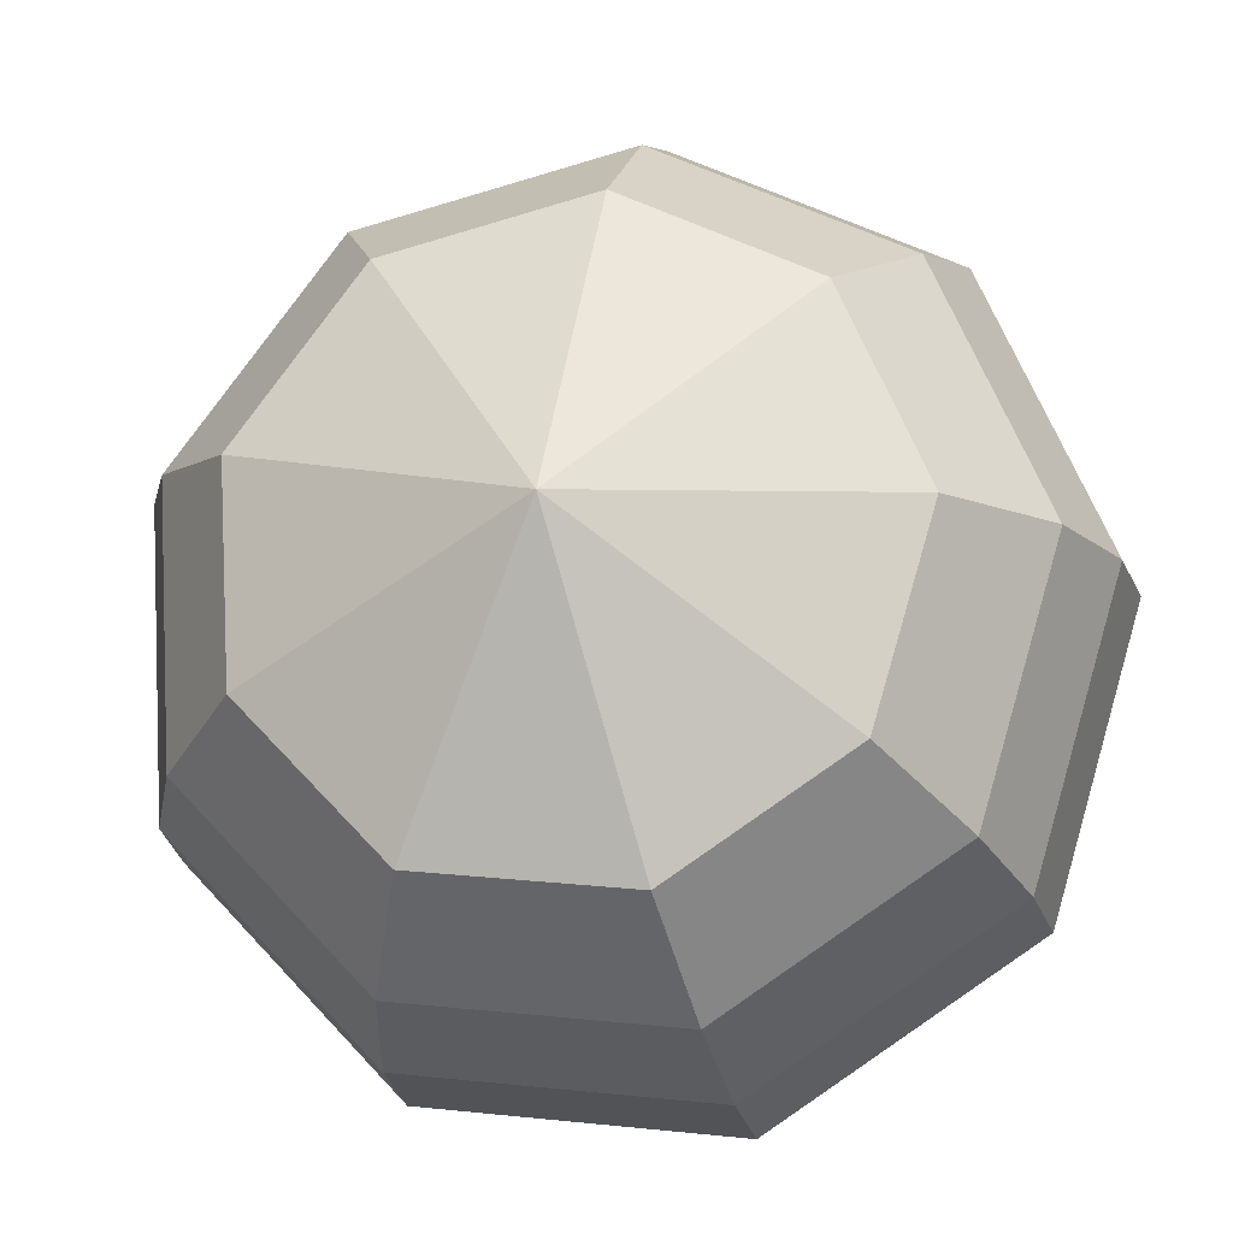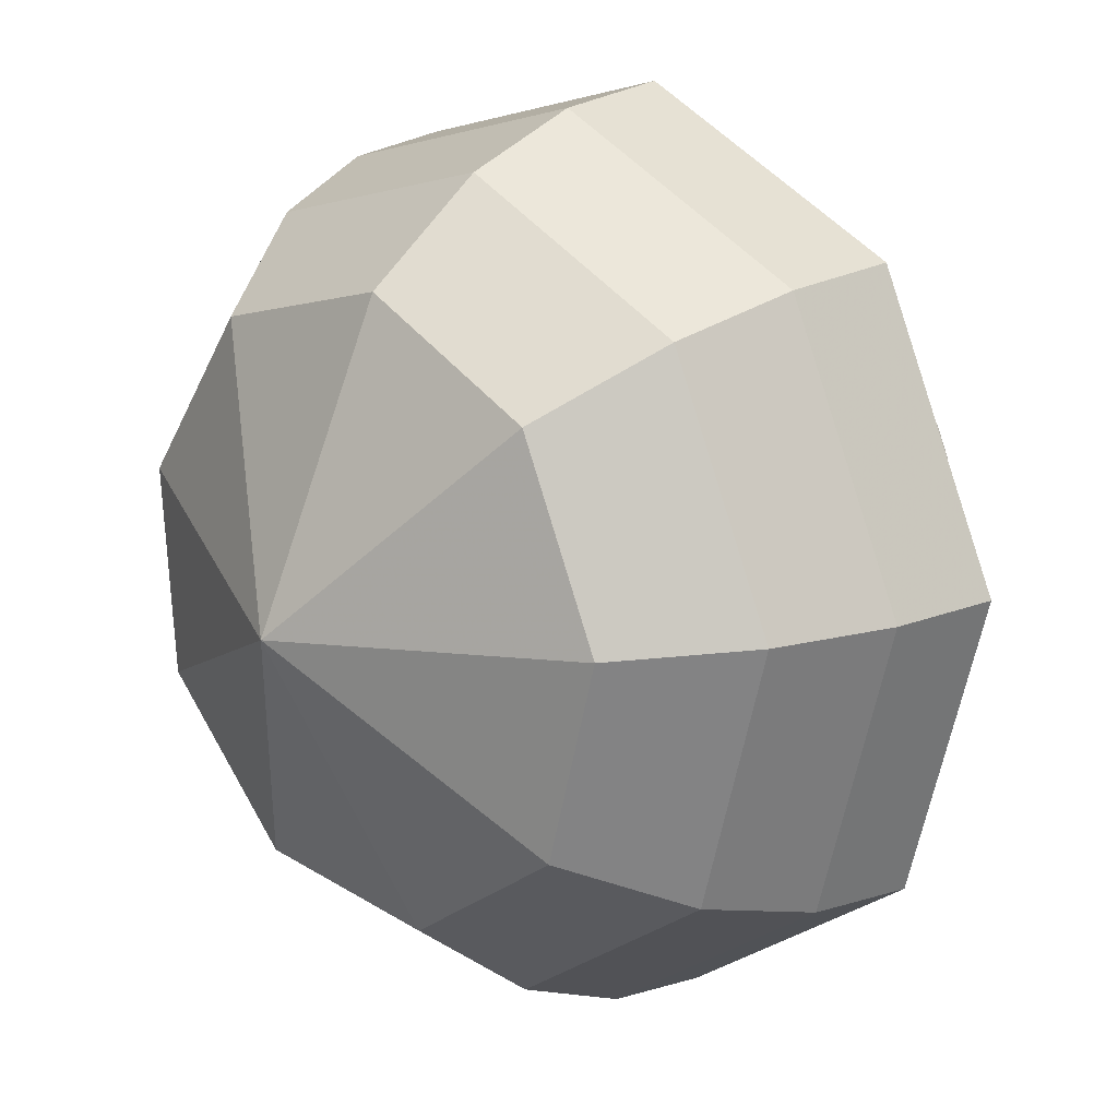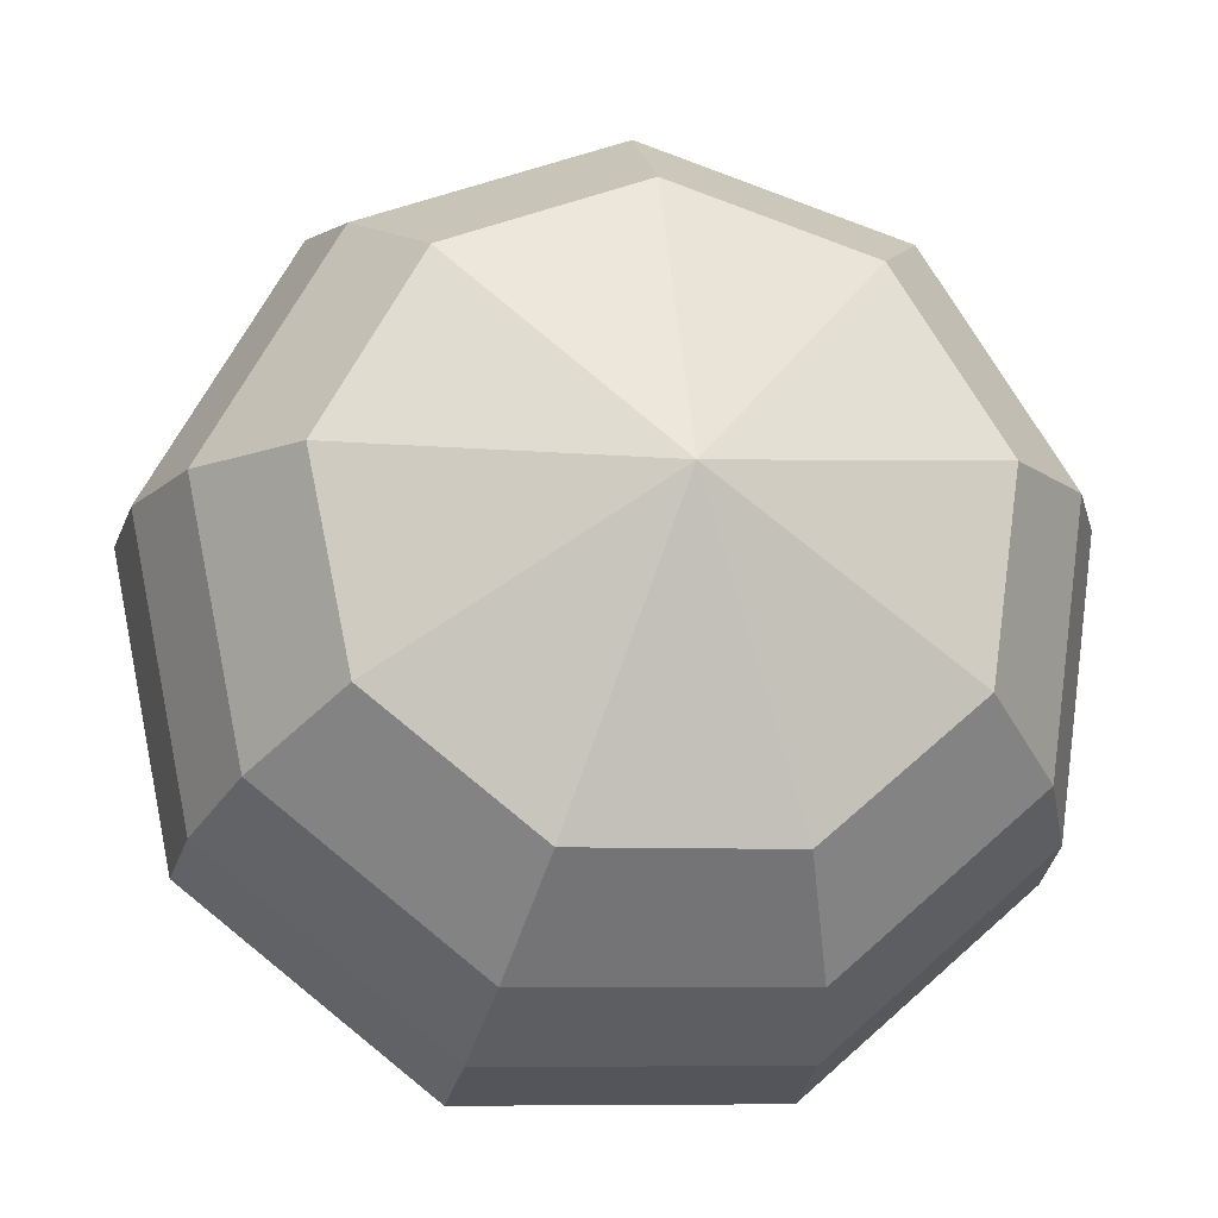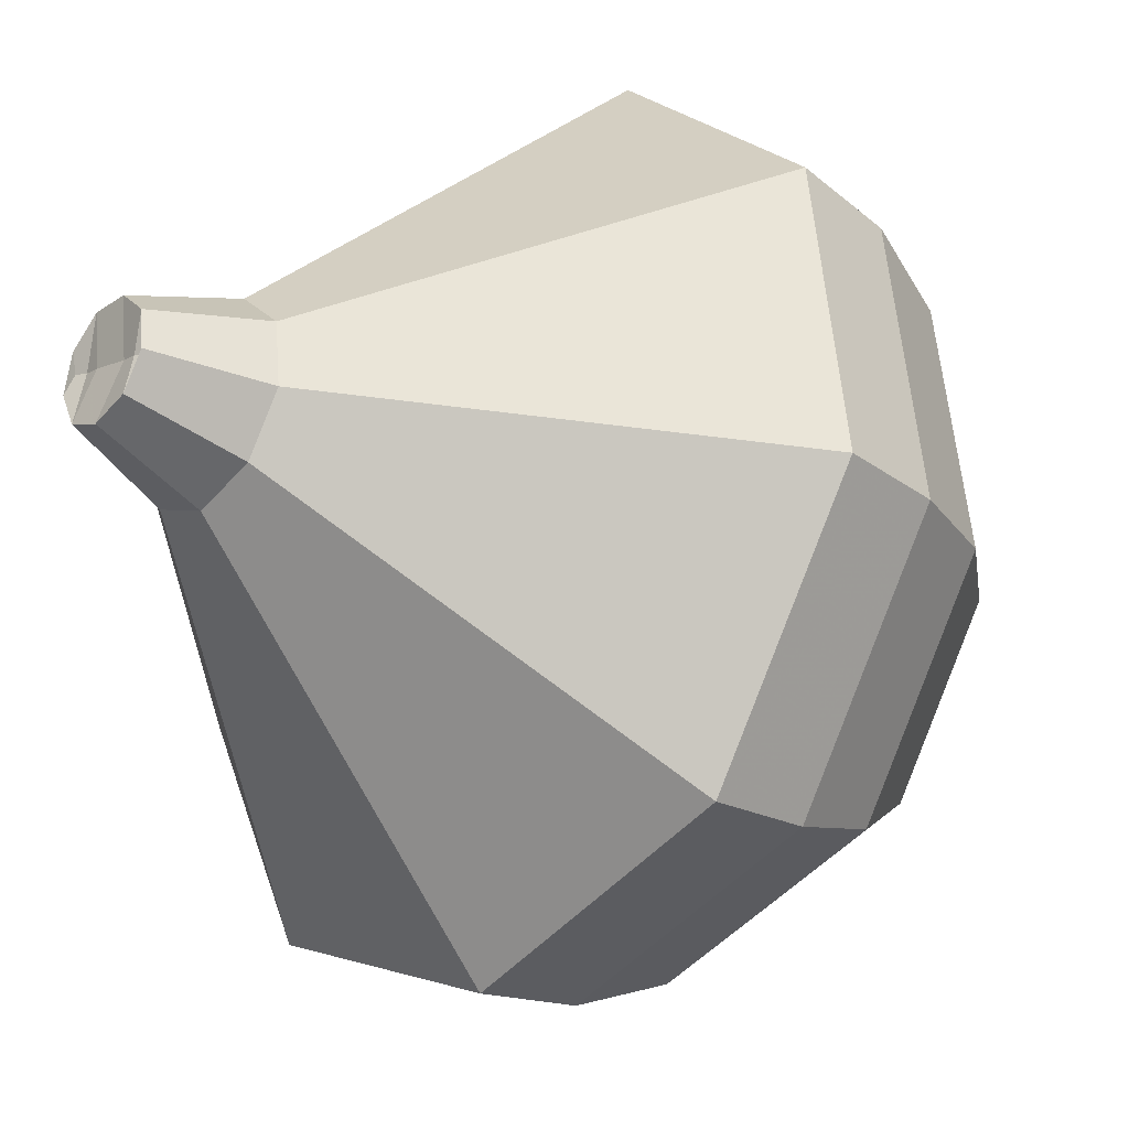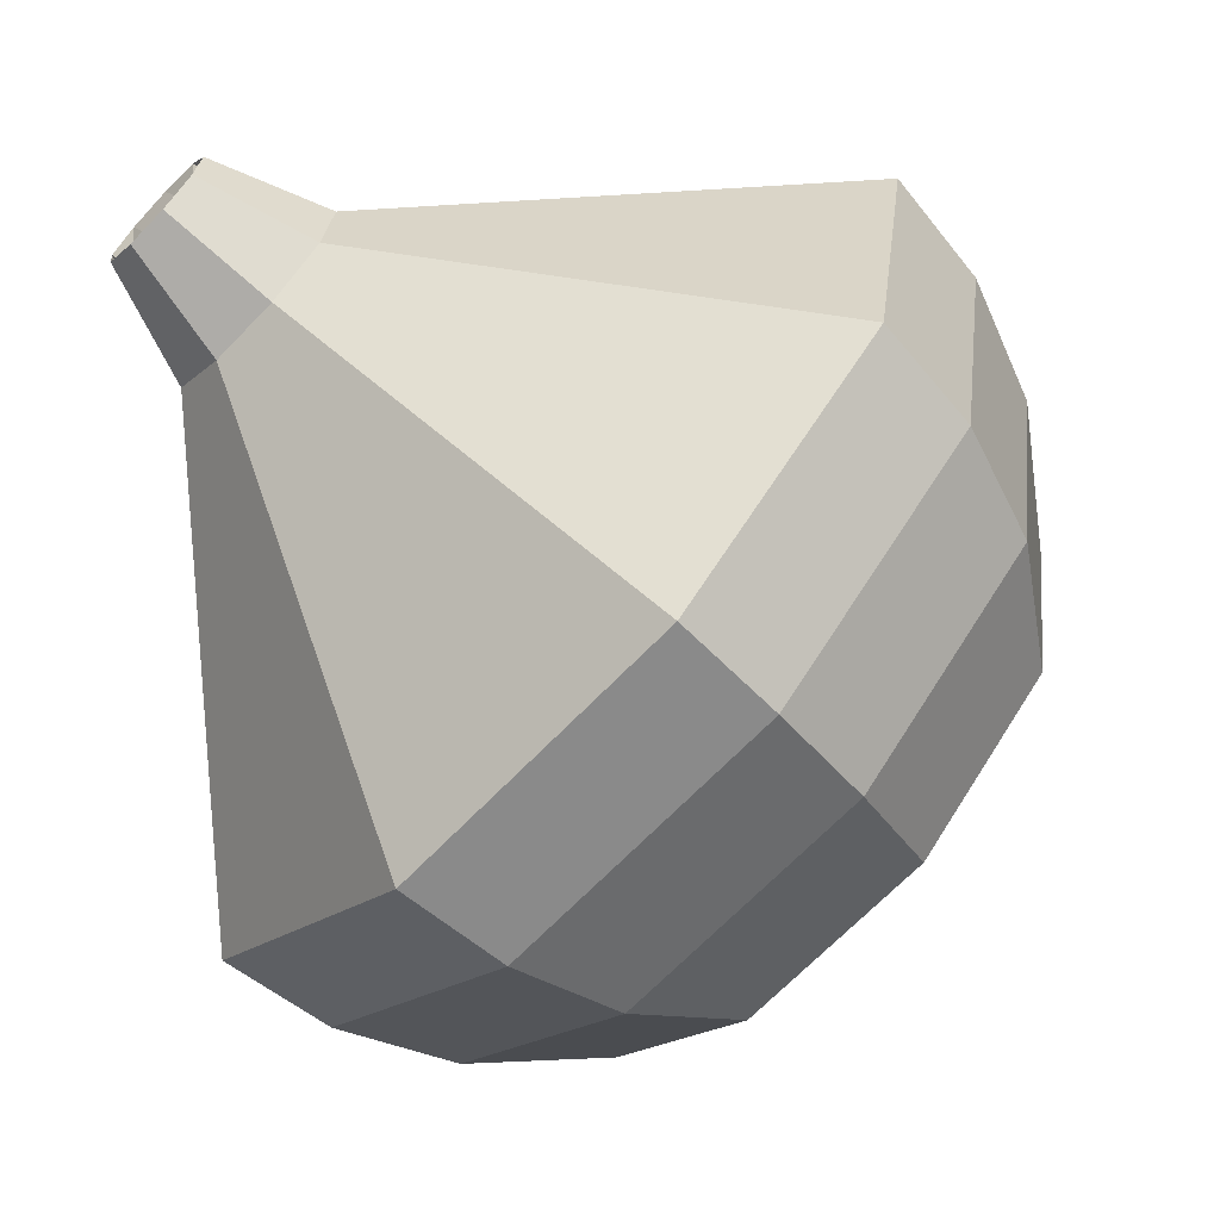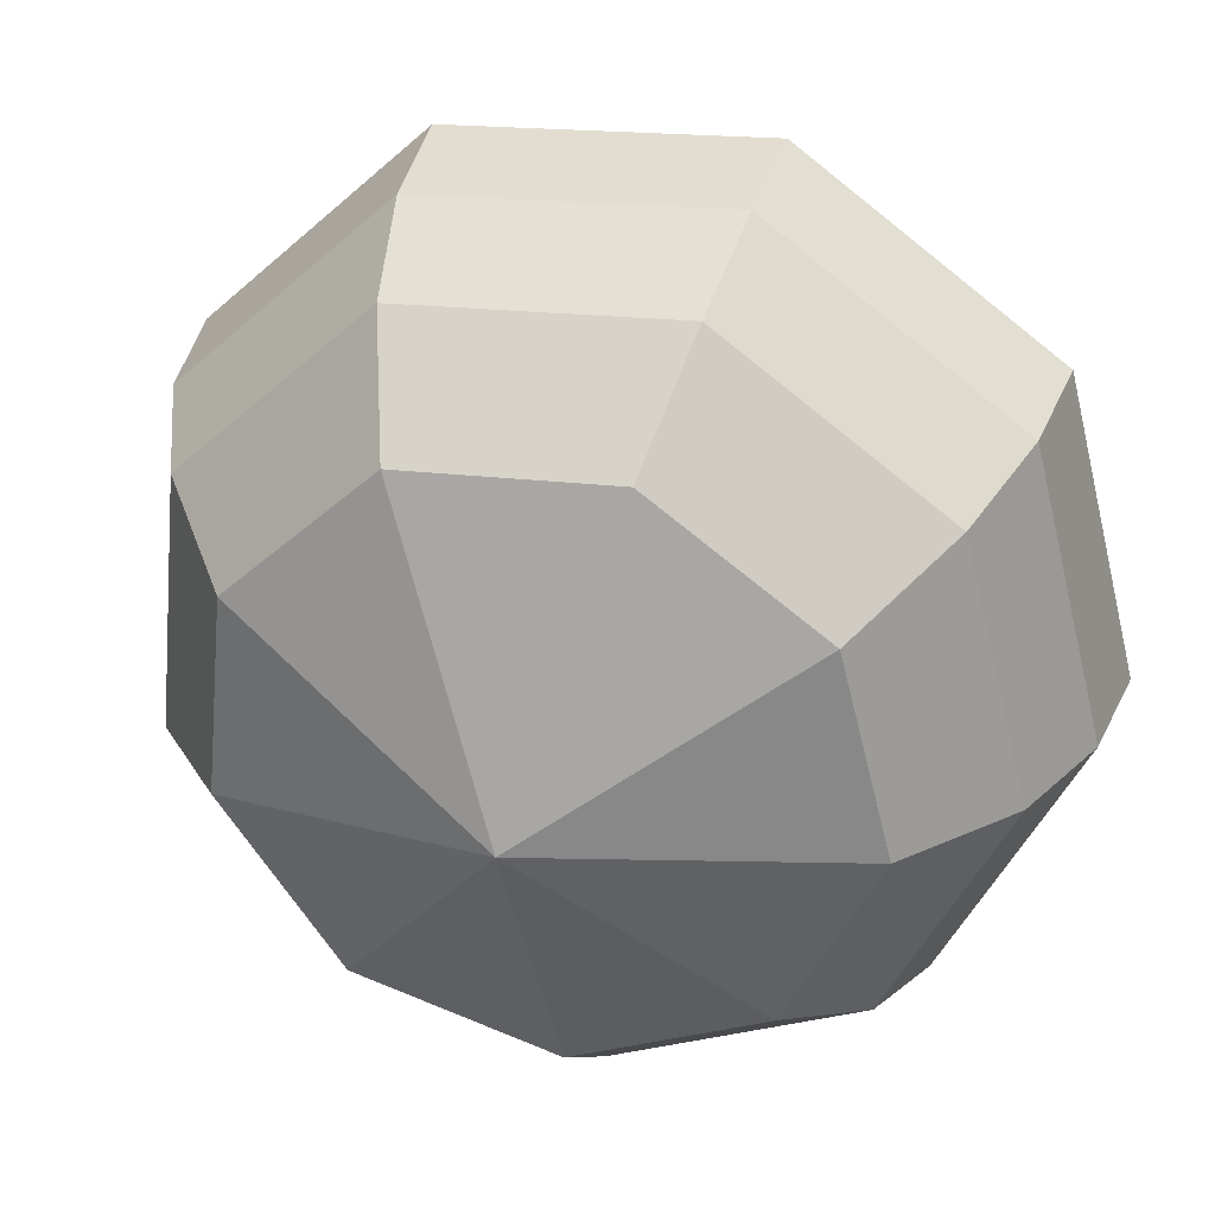
<metadata>
{"format":"obj","ext":"obj","renderer":"f3d","projection":"perspective","resolution":1024,"background":"white","views":[{"elev":19.7,"azim":-133.5,"up":"+Y"},{"elev":-54.5,"azim":-69.7,"up":"+Z"},{"elev":-61.6,"azim":-154.1,"up":"+Z"},{"elev":64.7,"azim":130.1,"up":"+Z"},{"elev":7.4,"azim":114.1,"up":"+Z"},{"elev":-11.3,"azim":-121.3,"up":"+Z"}]}
</metadata>
<code>
g tube1
v 106.5 132.1 158.9
v 107 132 158.4
v 107.6 132.1 158.1
v 108.1 132.6 158.2
v 108.2 133.2 158.6
v 107.9 133.5 159.1
v 107.3 133.5 159.5
v 106.8 133.2 159.6
v 106.4 132.6 159.3
v 106.5 132.1 158.9
v 108.2 133.2 159
v 108.3 132.8 158.6
v 108 132.2 158.3
v 107.4 131.9 158.4
v 106.8 131.9 158.8
v 106.5 132.2 159.3
v 106.7 132.8 159.7
v 107.2 133.2 159.8
v 107.8 133.4 159.5
v 108.2 133.2 159
v 107.9 134.8 157.8
v 108 133.9 157
v 107.5 133 156.5
v 106.5 132.4 156.7
v 105.6 132.4 157.3
v 105.1 133 158.2
v 105.3 134 158.9
v 106.1 134.8 159
v 107.1 135.1 158.6
v 107.9 134.8 157.8
v 108.6 137 156.5
v 108.9 135.3 154.8
v 107.7 133.3 153.9
v 105.6 132 154.2
v 103.5 132.1 155.6
v 102.5 133.4 157.4
v 103 135.4 158.8
v 104.7 137.1 159.2
v 106.9 137.7 158.2
v 108.6 137 156.5
v 109.2 139.3 155.3
v 109.7 136.6 152.6
v 107.9 133.6 151.2
v 104.7 131.6 151.7
v 101.5 131.7 153.8
v 99.95 133.7 156.7
v 100.7 136.7 158.8
v 103.4 139.4 159.3
v 106.7 140.4 157.9
v 109.2 139.3 155.3
v 109.9 141.6 154
v 110.5 138 150.4
v 108.1 133.9 148.5
v 103.7 131.3 149.2
v 99.51 131.3 152.1
v 97.39 134 155.9
v 98.36 138.1 158.8
v 102 141.7 159.5
v 106.5 143.1 157.6
v 109.9 141.6 154
v 108.9 142.6 152.7
v 109.5 139.1 149.3
v 107.1 135.1 147.4
v 102.9 132.5 148.1
v 98.79 132.6 150.9
v 96.74 135.2 154.6
v 97.68 139.2 157.4
v 101.2 142.7 158
v 105.6 144 156.2
v 108.9 142.6 152.7
v 107.4 143.2 151.5
v 107.9 140 148.4
v 105.8 136.5 146.7
v 102.1 134.2 147.3
v 98.4 134.3 149.8
v 96.56 136.6 153.1
v 97.4 140.2 155.7
v 100.5 143.3 156.2
v 104.5 144.5 154.6
v 107.4 143.2 151.5
v 105.3 143.3 150.2
v 105.7 140.9 147.9
v 104.1 138.2 146.6
v 101.3 136.5 147
v 98.46 136.5 149
v 97.06 138.3 151.5
v 97.7 141 153.4
v 100.1 143.4 153.8
v 103.1 144.3 152.6
v 105.3 143.3 150.2
v 100.6 141.4 149
v 100.6 141.4 149
v 100.6 141.4 149
v 100.6 141.4 149
v 100.6 141.4 149
v 100.6 141.4 149
v 100.6 141.4 149
v 100.6 141.4 149
v 100.6 141.4 149
v 100.6 141.4 149
f 1 2 12
f 12 11 1
f 2 3 13
f 13 12 2
f 3 4 14
f 14 13 3
f 4 5 15
f 15 14 4
f 5 6 16
f 16 15 5
f 6 7 17
f 17 16 6
f 7 8 18
f 18 17 7
f 8 9 19
f 19 18 8
f 9 10 20
f 20 19 9
f 11 12 22
f 22 21 11
f 12 13 23
f 23 22 12
f 13 14 24
f 24 23 13
f 14 15 25
f 25 24 14
f 15 16 26
f 26 25 15
f 16 17 27
f 27 26 16
f 17 18 28
f 28 27 17
f 18 19 29
f 29 28 18
f 19 20 30
f 30 29 19
f 21 22 32
f 32 31 21
f 22 23 33
f 33 32 22
f 23 24 34
f 34 33 23
f 24 25 35
f 35 34 24
f 25 26 36
f 36 35 25
f 26 27 37
f 37 36 26
f 27 28 38
f 38 37 27
f 28 29 39
f 39 38 28
f 29 30 40
f 40 39 29
f 31 32 42
f 42 41 31
f 32 33 43
f 43 42 32
f 33 34 44
f 44 43 33
f 34 35 45
f 45 44 34
f 35 36 46
f 46 45 35
f 36 37 47
f 47 46 36
f 37 38 48
f 48 47 37
f 38 39 49
f 49 48 38
f 39 40 50
f 50 49 39
f 41 42 52
f 52 51 41
f 42 43 53
f 53 52 42
f 43 44 54
f 54 53 43
f 44 45 55
f 55 54 44
f 45 46 56
f 56 55 45
f 46 47 57
f 57 56 46
f 47 48 58
f 58 57 47
f 48 49 59
f 59 58 48
f 49 50 60
f 60 59 49
f 51 52 62
f 62 61 51
f 52 53 63
f 63 62 52
f 53 54 64
f 64 63 53
f 54 55 65
f 65 64 54
f 55 56 66
f 66 65 55
f 56 57 67
f 67 66 56
f 57 58 68
f 68 67 57
f 58 59 69
f 69 68 58
f 59 60 70
f 70 69 59
f 61 62 72
f 72 71 61
f 62 63 73
f 73 72 62
f 63 64 74
f 74 73 63
f 64 65 75
f 75 74 64
f 65 66 76
f 76 75 65
f 66 67 77
f 77 76 66
f 67 68 78
f 78 77 67
f 68 69 79
f 79 78 68
f 69 70 80
f 80 79 69
f 71 72 82
f 82 81 71
f 72 73 83
f 83 82 72
f 73 74 84
f 84 83 73
f 74 75 85
f 85 84 74
f 75 76 86
f 86 85 75
f 76 77 87
f 87 86 76
f 77 78 88
f 88 87 77
f 78 79 89
f 89 88 78
f 79 80 90
f 90 89 79
f 81 82 92
f 92 91 81
f 82 83 93
f 93 92 82
f 83 84 94
f 94 93 83
f 84 85 95
f 95 94 84
f 85 86 96
f 96 95 85
f 86 87 97
f 97 96 86
f 87 88 98
f 98 97 87
f 88 89 99
f 99 98 88
f 89 90 100
f 100 99 89

</code>
